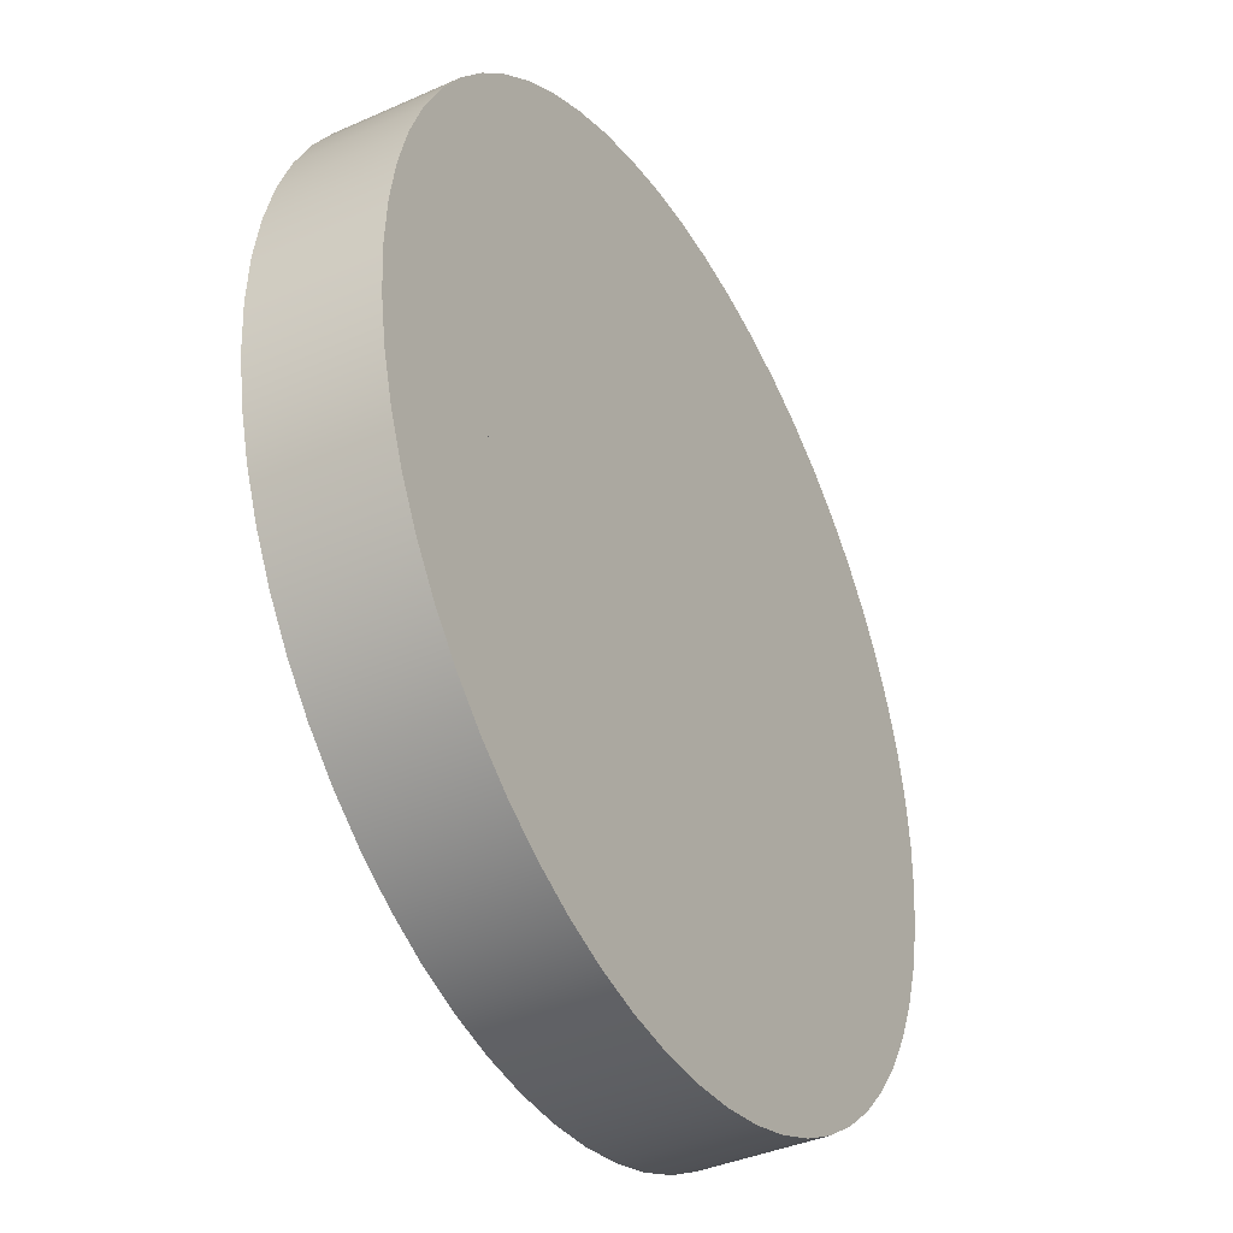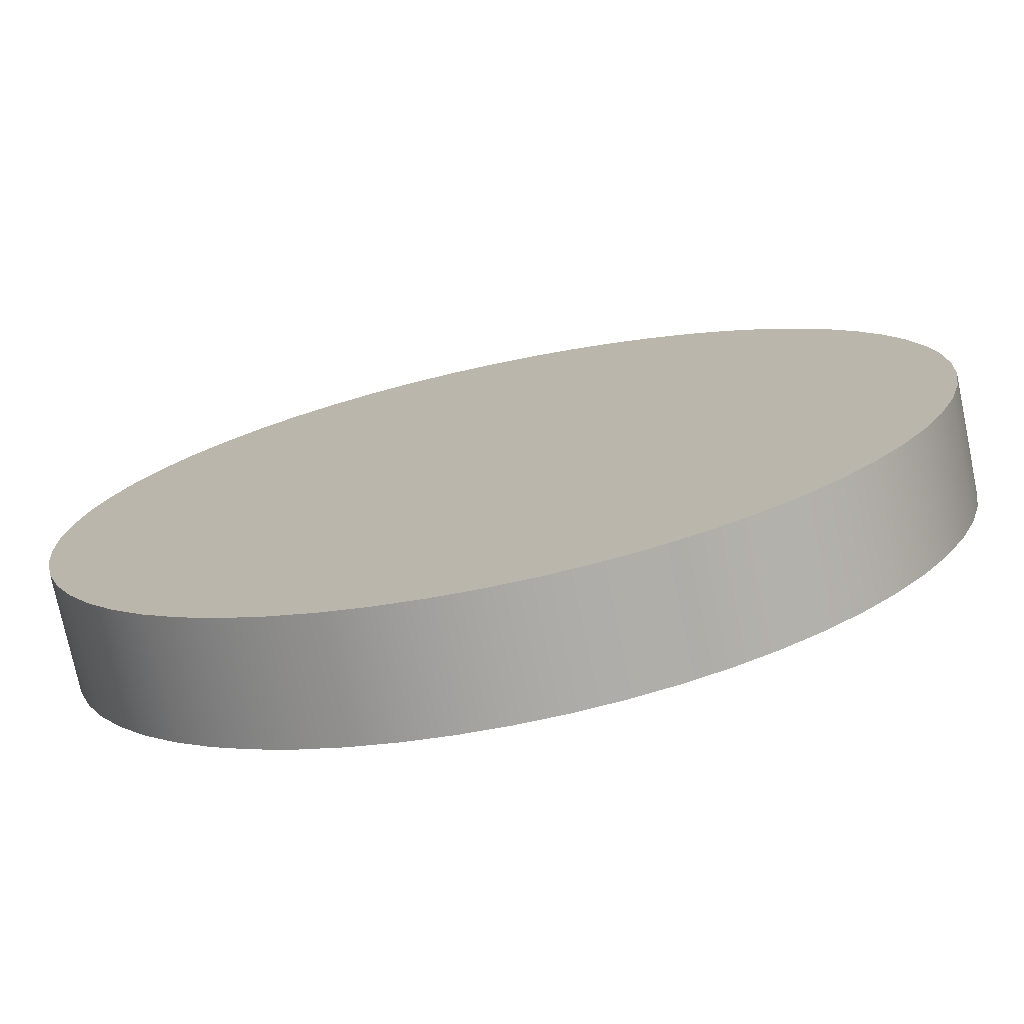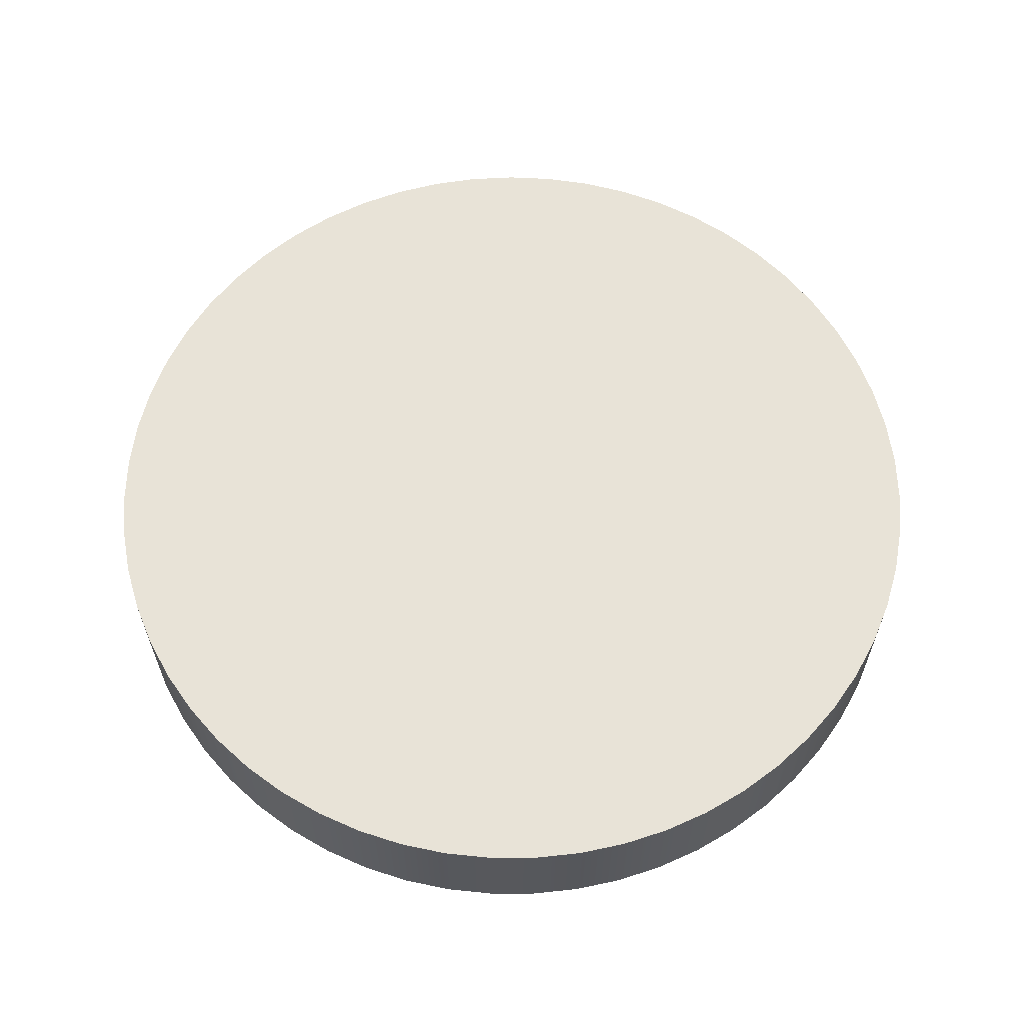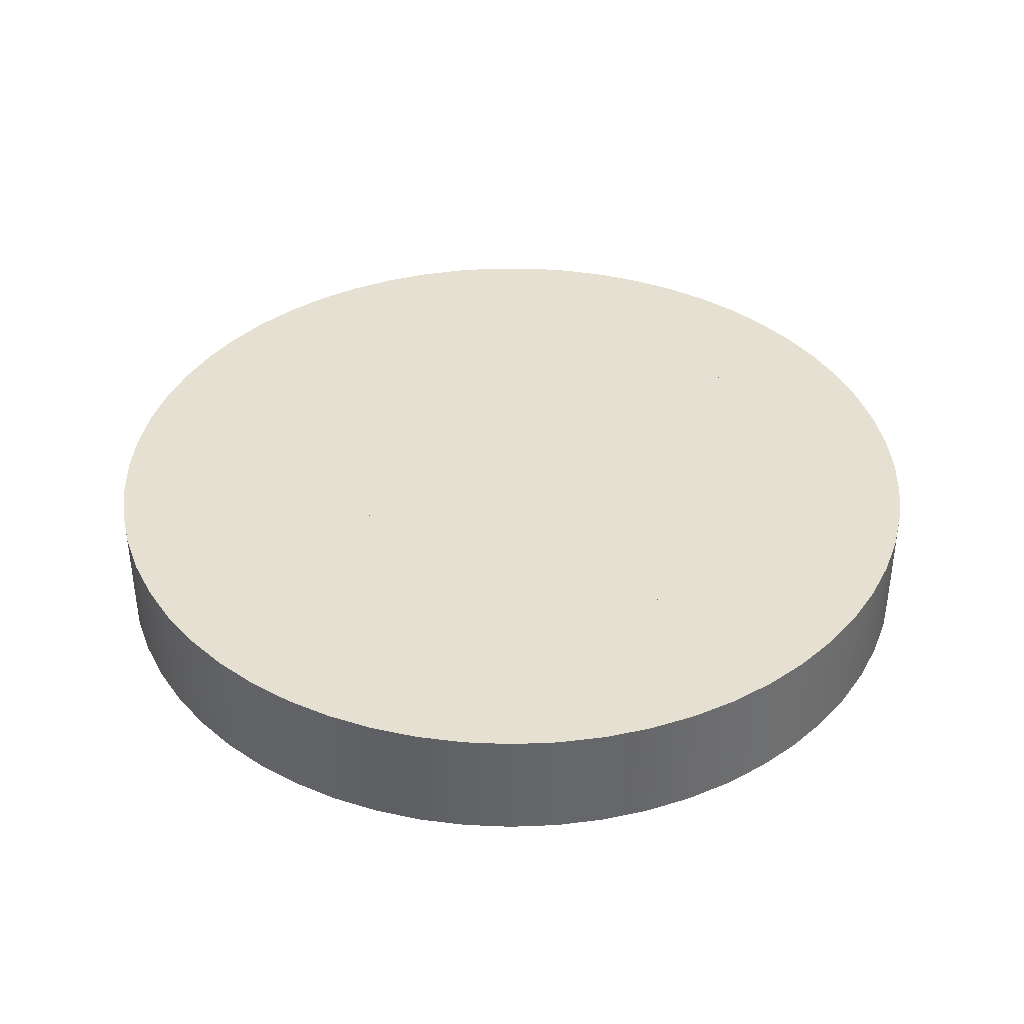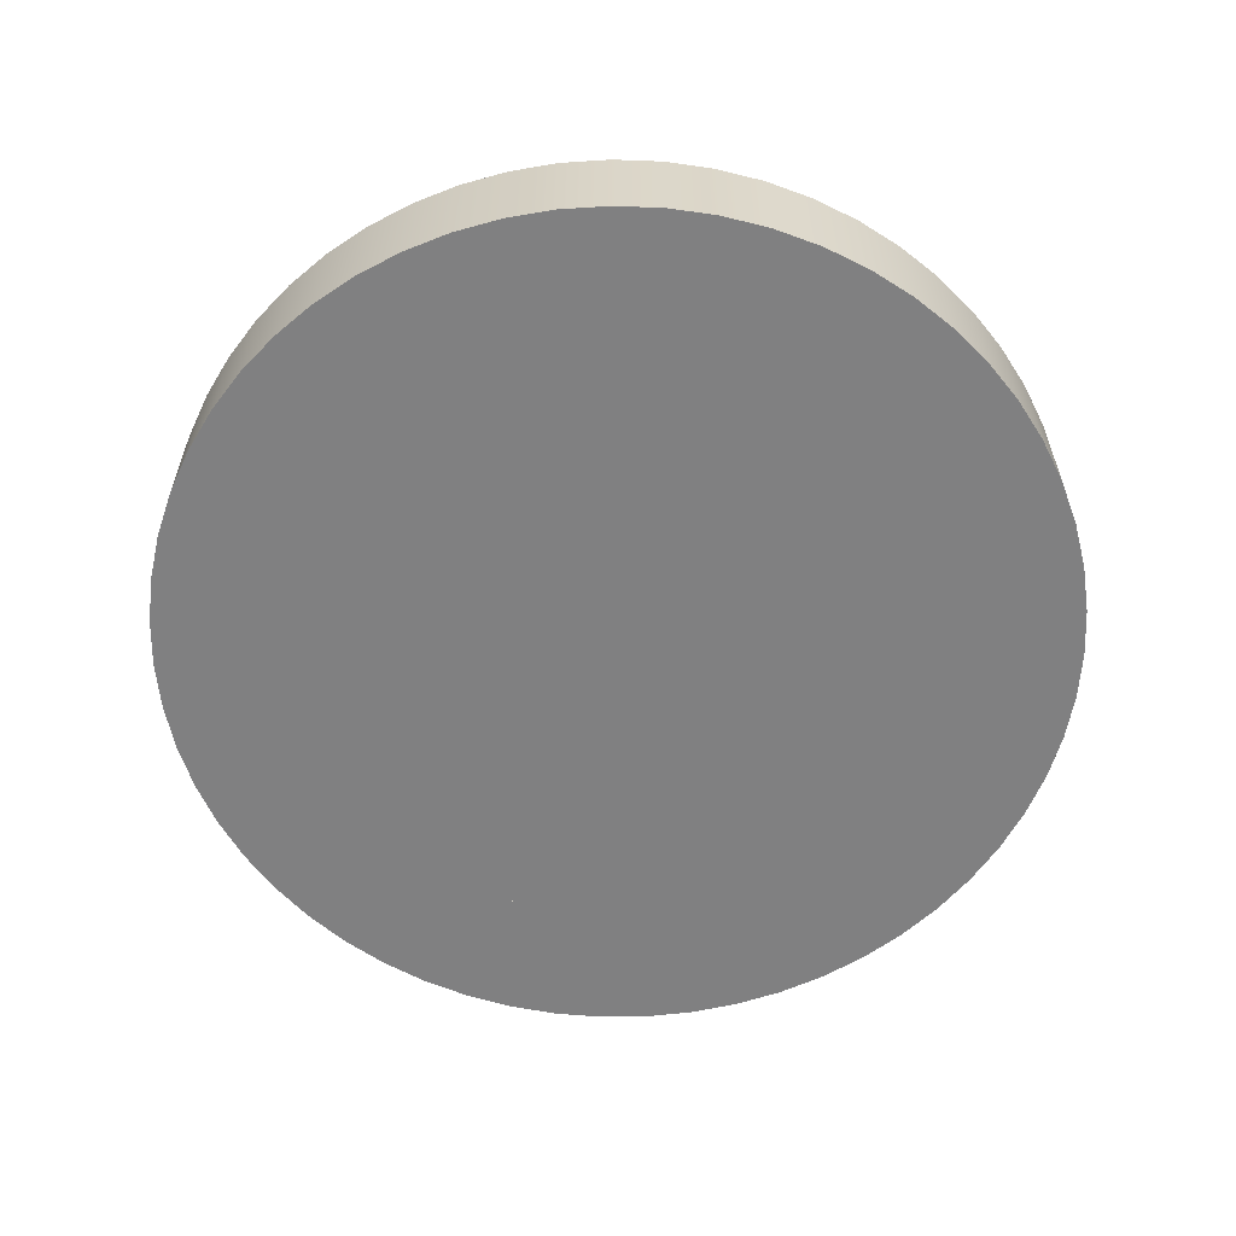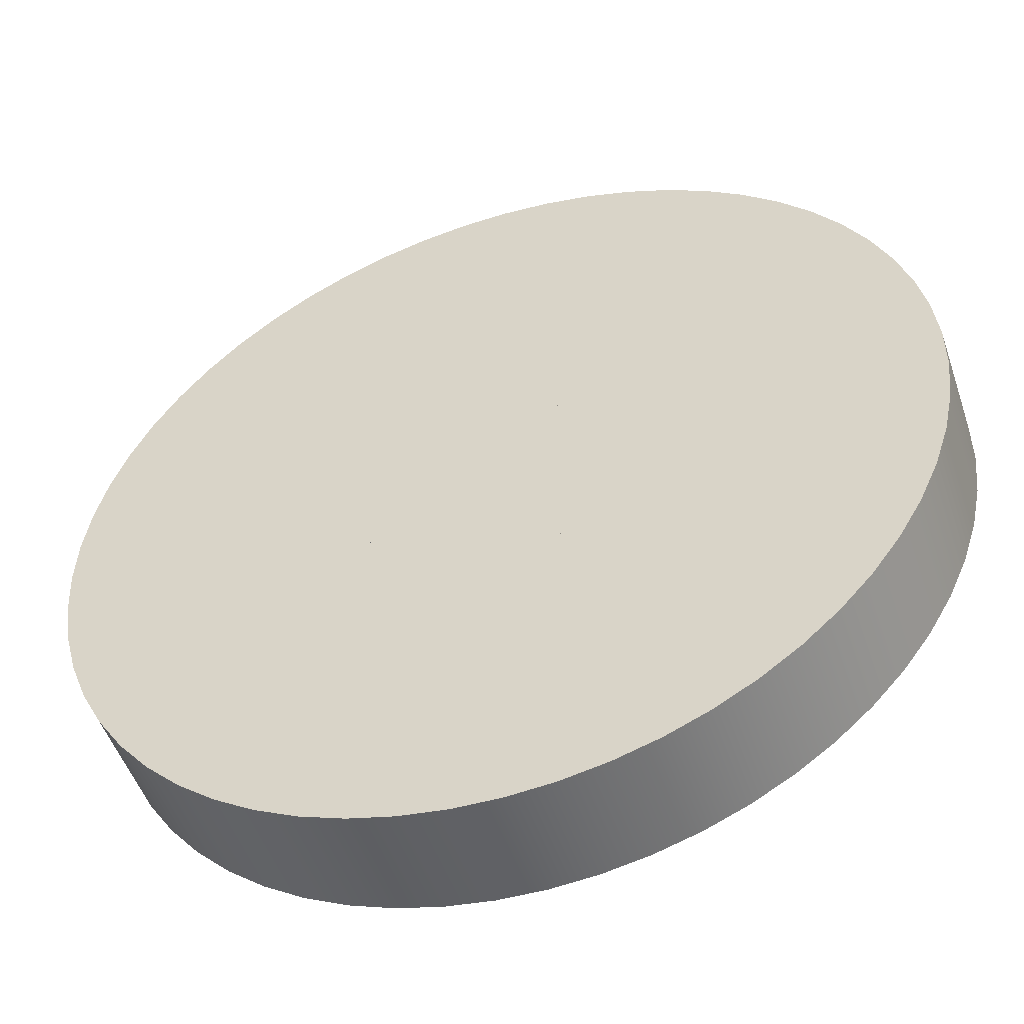
<metadata>
{"format":"obj","ext":"obj","renderer":"f3d","projection":"perspective","resolution":1024,"background":"white","views":[{"elev":-39.1,"azim":119.1,"up":"+Y"},{"elev":-75.0,"azim":11.8,"up":"+Y"},{"elev":61.5,"azim":-96.2,"up":"+Z"},{"elev":38.4,"azim":41.3,"up":"+Z"},{"elev":-60.2,"azim":151.8,"up":"+Z"},{"elev":-50.6,"azim":-161.4,"up":"+Y"}]}
</metadata>
<code>
g Cross
v -0.525 -0.1125 -0.1
v -0.525 -0.1125 0.1
v -0.525 0.1125 -0.1
v -0.525 0.1125 0.1
v -0.1125 -0.525 -0.1
v -0.1125 -0.525 0.1
v -0.1125 -0.1125 -0.1
v -0.1125 -0.1125 0.1
v -0.1125 0.1125 -0.1
v -0.1125 0.1125 0.1
v -0.1125 0.525 -0.1
v -0.1125 0.525 0.1
v 0.1125 -0.525 -0.1
v 0.1125 -0.525 0.1
v 0.1125 -0.1125 -0.1
v 0.1125 -0.1125 0.1
v 0.1125 0.1125 -0.1
v 0.1125 0.1125 0.1
v 0.1125 0.525 -0.1
v 0.1125 0.525 0.1
v 0.525 -0.1125 -0.1
v 0.525 -0.1125 0.1
v 0.525 0.1125 -0.1
v 0.525 0.1125 0.1
f 11 19 9
f 9 19 17
f 9 17 7
f 7 17 15
f 7 15 5
f 5 15 13
f 17 23 15
f 15 23 21
f 7 1 9
f 9 1 3
f 20 18 19
f 19 18 17
f 18 24 17
f 17 24 23
f 24 22 23
f 23 22 21
f 22 16 21
f 21 16 15
f 16 14 15
f 15 14 13
f 14 6 13
f 13 6 5
f 6 8 5
f 5 8 7
f 8 2 7
f 7 2 1
f 2 4 1
f 1 4 3
f 4 10 3
f 3 10 9
f 10 12 9
f 9 12 11
f 12 20 11
f 11 20 19
f 20 12 18
f 18 12 10
f 18 10 16
f 16 10 8
f 16 8 14
f 14 8 6
f 10 4 8
f 8 4 2
f 16 22 18
f 18 22 24
g Circle
v -0.7489 -0.03992 -0.1
v -0.7489 -0.03992 0.1
v -0.7489 0.03992 -0.1
v -0.7489 0.03992 0.1
v -0.7405 -0.1193 -0.1
v -0.7405 -0.1193 0.1
v -0.7405 0.1193 -0.1
v -0.7405 0.1193 0.1
v -0.7236 -0.1973 -0.1
v -0.7236 -0.1973 0.1
v -0.7236 0.1973 -0.1
v -0.7236 0.1973 0.1
v -0.6985 -0.2731 -0.1
v -0.6985 -0.2731 0.1
v -0.6985 0.2731 -0.1
v -0.6985 0.2731 0.1
v -0.6655 -0.3458 -0.1
v -0.6655 -0.3458 0.1
v -0.6655 0.3458 -0.1
v -0.6655 0.3458 0.1
v -0.625 -0.4146 -0.1
v -0.625 -0.4146 0.1
v -0.625 0.4146 -0.1
v -0.625 0.4146 0.1
v -0.5774 -0.4787 -0.1
v -0.5774 -0.4787 0.1
v -0.5774 0.4787 -0.1
v -0.5774 0.4787 0.1
v -0.525 -0.1125 -0.1
v -0.525 -0.1125 0.1
v -0.525 0.1125 -0.1
v -0.525 0.1125 0.1
v -0.5232 -0.5373 -0.1
v -0.5232 -0.5373 0.1
v -0.5232 0.5373 -0.1
v -0.5232 0.5373 0.1
v -0.4631 -0.5899 -0.1
v -0.4631 -0.5899 0.1
v -0.4631 0.5899 -0.1
v -0.4631 0.5899 0.1
v -0.3978 -0.6358 -0.1
v -0.3978 -0.6358 0.1
v -0.3978 0.6358 -0.1
v -0.3978 0.6358 0.1
v -0.328 -0.6745 -0.1
v -0.328 -0.6745 0.1
v -0.328 0.6745 -0.1
v -0.328 0.6745 0.1
v -0.2544 -0.7055 -0.1
v -0.2544 -0.7055 0.1
v -0.2544 0.7055 -0.1
v -0.2544 0.7055 0.1
v -0.178 -0.7286 -0.1
v -0.178 -0.7286 0.1
v -0.178 0.7286 -0.1
v -0.178 0.7286 0.1
v -0.1125 -0.525 -0.1
v -0.1125 -0.525 0.1
v -0.1125 -0.1125 -0.1
v -0.1125 -0.1125 0.1
v -0.1125 0.1125 -0.1
v -0.1125 0.1125 0.1
v -0.1125 0.525 -0.1
v -0.1125 0.525 0.1
v -0.09954 -0.7434 -0.1
v -0.09954 -0.7434 0.1
v -0.09954 0.7434 -0.1
v -0.09954 0.7434 0.1
v -0.01997 -0.7497 -0.1
v -0.01997 -0.7497 0.1
v -0.01997 0.7497 -0.1
v -0.01997 0.7497 0.1
v 0.05984 -0.7476 -0.1
v 0.05984 -0.7476 0.1
v 0.05984 0.7476 -0.1
v 0.05984 0.7476 0.1
v 0.1125 -0.525 -0.1
v 0.1125 -0.525 0.1
v 0.1125 -0.1125 -0.1
v 0.1125 -0.1125 0.1
v 0.1125 0.1125 -0.1
v 0.1125 0.1125 0.1
v 0.1125 0.525 -0.1
v 0.1125 0.525 0.1
v 0.139 -0.737 -0.1
v 0.139 -0.737 0.1
v 0.139 0.737 -0.1
v 0.139 0.737 0.1
v 0.2165 -0.7181 -0.1
v 0.2165 -0.7181 0.1
v 0.2165 0.7181 -0.1
v 0.2165 0.7181 0.1
v 0.2916 -0.691 -0.1
v 0.2916 -0.691 0.1
v 0.2916 0.691 -0.1
v 0.2916 0.691 0.1
v 0.3634 -0.6561 -0.1
v 0.3634 -0.6561 0.1
v 0.3634 0.6561 -0.1
v 0.3634 0.6561 0.1
v 0.4311 -0.6137 -0.1
v 0.4311 -0.6137 0.1
v 0.4311 0.6137 -0.1
v 0.4311 0.6137 0.1
v 0.4939 -0.5644 -0.1
v 0.4939 -0.5644 0.1
v 0.4939 0.5644 -0.1
v 0.4939 0.5644 0.1
v 0.525 -0.1125 -0.1
v 0.525 -0.1125 0.1
v 0.525 0.1125 -0.1
v 0.525 0.1125 0.1
v 0.5511 -0.5087 -0.1
v 0.5511 -0.5087 0.1
v 0.5511 0.5087 -0.1
v 0.5511 0.5087 0.1
v 0.602 -0.4473 -0.1
v 0.602 -0.4473 0.1
v 0.602 0.4473 -0.1
v 0.602 0.4473 0.1
v 0.6462 -0.3807 -0.1
v 0.6462 -0.3807 0.1
v 0.6462 0.3807 -0.1
v 0.6462 0.3807 0.1
v 0.683 -0.3099 -0.1
v 0.683 -0.3099 0.1
v 0.683 0.3099 -0.1
v 0.683 0.3099 0.1
v 0.712 -0.2356 -0.1
v 0.712 -0.2356 0.1
v 0.712 0.2356 -0.1
v 0.712 0.2356 0.1
v 0.7331 -0.1585 -0.1
v 0.7331 -0.1585 0.1
v 0.7331 0.1585 -0.1
v 0.7331 0.1585 0.1
v 0.7458 -0.07972 -0.1
v 0.7458 -0.07972 0.1
v 0.7458 0.07972 -0.1
v 0.7458 0.07972 0.1
v 0.75 0 -0.1
v 0.75 0 0.1
f 107 105 108
f 108 105 106
f 105 135 106
f 106 135 136
f 135 133 136
f 136 133 134
f 133 103 134
f 134 103 104
f 103 101 104
f 104 101 102
f 101 81 102
f 102 81 82
f 81 83 82
f 82 83 84
f 83 53 84
f 84 53 54
f 53 55 54
f 54 55 56
f 55 85 56
f 56 85 86
f 85 87 86
f 86 87 88
f 87 107 88
f 88 107 108
f 105 107 135
f 135 107 139
f 135 139 143
f 87 95 107
f 107 95 99
f 107 99 111
f 85 55 87
f 87 55 59
f 87 59 63
f 53 27 55
f 55 27 31
f 55 31 35
f 83 81 53
f 53 81 57
f 53 57 49
f 101 93 81
f 81 93 89
f 81 89 77
f 103 133 101
f 101 133 137
f 101 137 129
f 135 165 133
f 133 165 161
f 133 161 157
f 157 153 133
f 133 153 149
f 133 149 145
f 145 141 133
f 133 141 137
f 129 125 101
f 101 125 121
f 101 121 117
f 117 113 101
f 101 113 109
f 101 109 97
f 97 93 101
f 77 73 81
f 81 73 69
f 81 69 65
f 65 61 81
f 81 61 57
f 49 45 53
f 53 45 41
f 53 41 37
f 37 33 53
f 53 33 29
f 53 29 25
f 25 27 53
f 35 39 55
f 55 39 43
f 55 43 47
f 47 51 55
f 55 51 59
f 63 67 87
f 87 67 71
f 87 71 75
f 75 79 87
f 87 79 91
f 87 91 95
f 111 115 107
f 107 115 119
f 107 119 123
f 123 127 107
f 107 127 131
f 107 131 139
f 143 147 135
f 135 147 151
f 135 151 155
f 155 159 135
f 135 159 163
f 135 163 165
f 163 164 165
f 165 164 166
f 165 166 161
f 161 166 162
f 161 162 157
f 157 162 158
f 157 158 153
f 153 158 154
f 153 154 149
f 149 154 150
f 149 150 145
f 145 150 146
f 145 146 141
f 141 146 142
f 141 142 137
f 137 142 138
f 137 138 129
f 129 138 130
f 129 130 125
f 125 130 126
f 125 126 121
f 121 126 122
f 121 122 117
f 117 122 118
f 117 118 113
f 113 118 114
f 113 114 109
f 109 114 110
f 109 110 97
f 97 110 98
f 97 98 93
f 93 98 94
f 93 94 89
f 89 94 90
f 89 90 77
f 77 90 78
f 77 78 73
f 73 78 74
f 73 74 69
f 69 74 70
f 69 70 65
f 65 70 66
f 65 66 61
f 61 66 62
f 61 62 57
f 57 62 58
f 57 58 49
f 49 58 50
f 49 50 45
f 45 50 46
f 45 46 41
f 41 46 42
f 41 42 37
f 37 42 38
f 37 38 33
f 33 38 34
f 33 34 29
f 29 34 30
f 29 30 25
f 25 30 26
f 25 26 27
f 27 26 28
f 27 28 31
f 31 28 32
f 31 32 35
f 35 32 36
f 35 36 39
f 39 36 40
f 39 40 43
f 43 40 44
f 43 44 47
f 47 44 48
f 47 48 51
f 51 48 52
f 51 52 59
f 59 52 60
f 59 60 63
f 63 60 64
f 63 64 67
f 67 64 68
f 67 68 71
f 71 68 72
f 71 72 75
f 75 72 76
f 75 76 79
f 79 76 80
f 79 80 91
f 91 80 92
f 91 92 95
f 95 92 96
f 95 96 99
f 99 96 100
f 99 100 111
f 111 100 112
f 111 112 115
f 115 112 116
f 115 116 119
f 119 116 120
f 119 120 123
f 123 120 124
f 123 124 127
f 127 124 128
f 127 128 131
f 131 128 132
f 131 132 139
f 139 132 140
f 139 140 143
f 143 140 144
f 143 144 147
f 147 144 148
f 147 148 151
f 151 148 152
f 151 152 155
f 155 152 156
f 155 156 159
f 159 156 160
f 159 160 163
f 163 160 164
f 106 136 108
f 108 136 140
f 108 140 132
f 134 166 136
f 136 166 164
f 136 164 160
f 104 102 134
f 134 102 138
f 134 138 142
f 82 94 102
f 102 94 98
f 102 98 110
f 84 54 82
f 82 54 58
f 82 58 62
f 56 28 54
f 54 28 26
f 54 26 30
f 86 88 56
f 56 88 60
f 56 60 52
f 108 96 88
f 88 96 92
f 88 92 80
f 160 156 136
f 136 156 152
f 136 152 148
f 148 144 136
f 136 144 140
f 132 128 108
f 108 128 124
f 108 124 120
f 120 116 108
f 108 116 112
f 108 112 100
f 100 96 108
f 80 76 88
f 88 76 72
f 88 72 68
f 68 64 88
f 88 64 60
f 52 48 56
f 56 48 44
f 56 44 40
f 40 36 56
f 56 36 32
f 56 32 28
f 30 34 54
f 54 34 38
f 54 38 42
f 42 46 54
f 54 46 50
f 54 50 58
f 62 66 82
f 82 66 70
f 82 70 74
f 74 78 82
f 82 78 90
f 82 90 94
f 110 114 102
f 102 114 118
f 102 118 122
f 122 126 102
f 102 126 130
f 102 130 138
f 142 146 134
f 134 146 150
f 134 150 154
f 154 158 134
f 134 158 162
f 134 162 166

</code>
